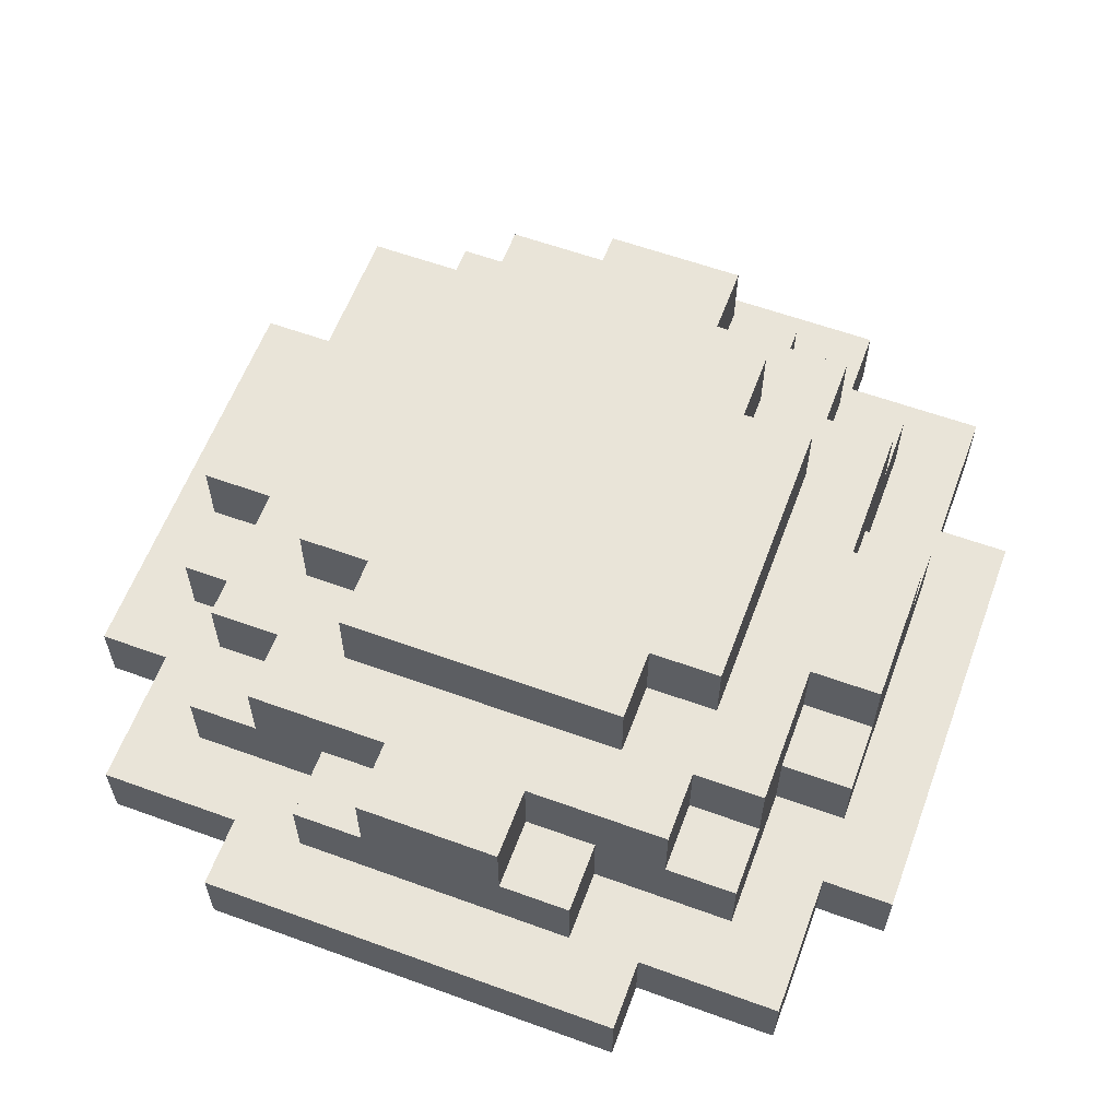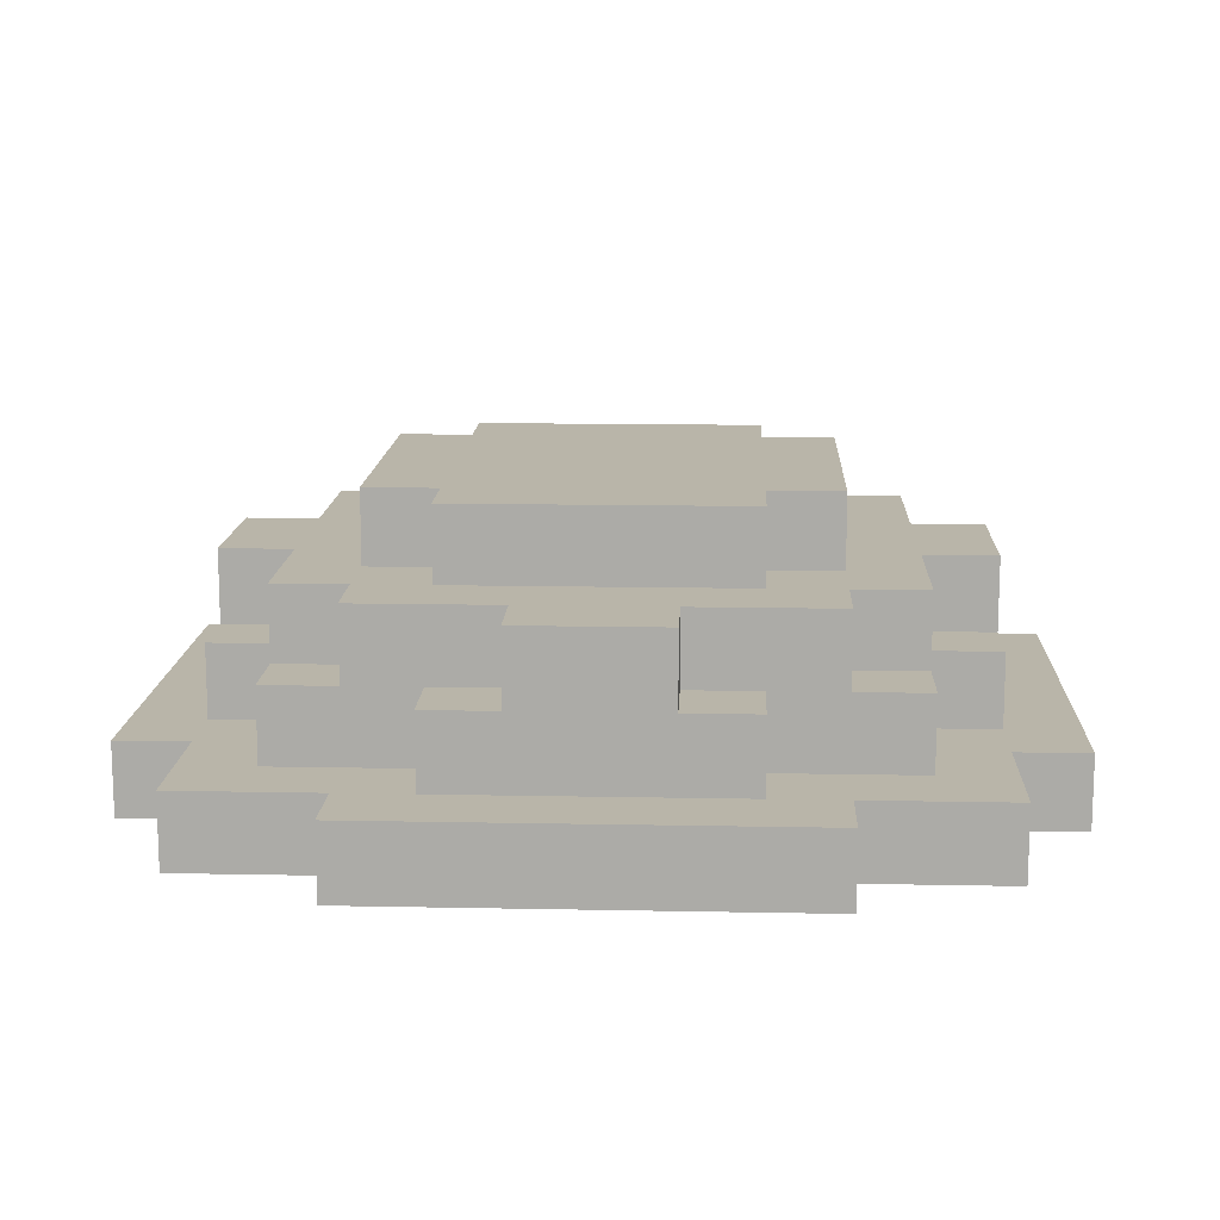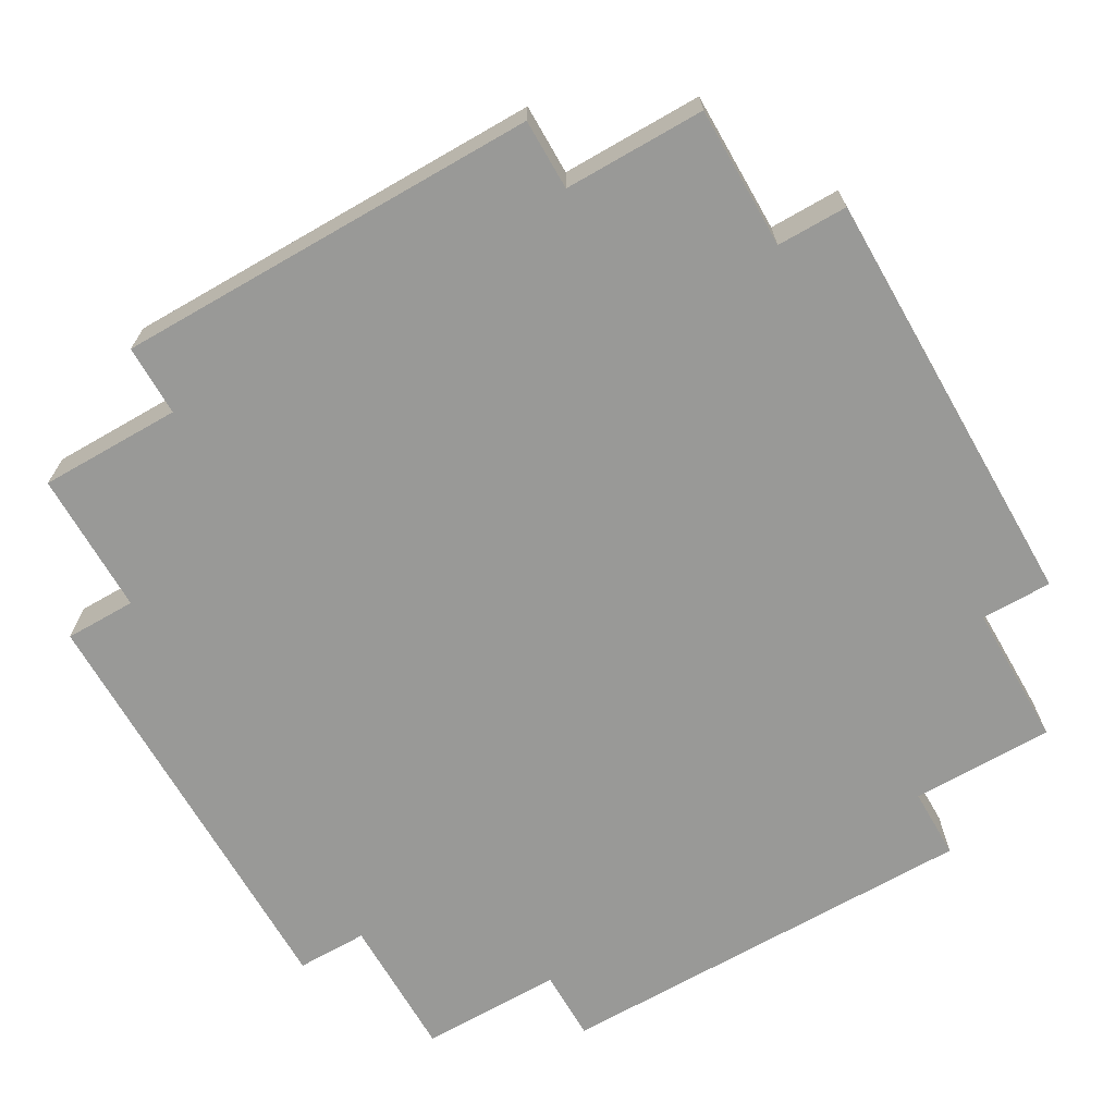
<metadata>
{"format":"obj","ext":"obj","renderer":"f3d","projection":"perspective","resolution":1024,"background":"white","views":[{"elev":60.0,"azim":-159.6,"up":"+Y"},{"elev":13.4,"azim":92.6,"up":"+Y"},{"elev":-68.8,"azim":119.9,"up":"+Y"}]}
</metadata>
<code>
o
v -0.6 -0.8 0.3
v -0.6 -0.8 -0.3
v -0.6 -0.7 0.3
v -0.6 -0.7 -0.3
v -0.5 -0.8 0.5
v -0.5 -0.8 0.3
v -0.5 -0.8 -0.3
v -0.5 -0.8 -0.5
v -0.5 -0.7 0.5
v -0.5 -0.7 0.3
v -0.5 -0.7 0.2
v -0.5 -0.7 -0.2
v -0.5 -0.7 -0.3
v -0.5 -0.7 -0.5
v -0.5 -0.6 0.2
v -0.5 -0.6 0.1
v -0.5 -0.6 -0.1
v -0.5 -0.6 -0.2
v -0.5 -0.5 0.1
v -0.5 -0.5 -0.1
v -0.4 -0.7 0.4
v -0.4 -0.7 0.2
v -0.4 -0.7 -0.2
v -0.4 -0.7 -0.4
v -0.4 -0.6 0.4
v -0.4 -0.6 0.3
v -0.4 -0.6 0.2
v -0.4 -0.6 0.1
v -0.4 -0.6 -0.1
v -0.4 -0.6 -0.2
v -0.4 -0.6 -0.3
v -0.4 -0.6 -0.4
v -0.4 -0.5 0.3
v -0.4 -0.5 0.1
v -0.4 -0.5 -0.1
v -0.4 -0.5 -0.3
v -0.3 -0.8 0.6
v -0.3 -0.8 0.5
v -0.3 -0.8 -0.5
v -0.3 -0.8 -0.6
v -0.3 -0.7 0.6
v -0.3 -0.7 0.5
v -0.3 -0.7 -0.5
v -0.3 -0.7 -0.6
v -0.3 -0.6 0.4
v -0.3 -0.6 0.3
v -0.3 -0.6 -0.3
v -0.3 -0.6 -0.4
v -0.3 -0.5 0.4
v -0.3 -0.5 0.3
v -0.3 -0.5 0.2
v -0.3 -0.5 -0.2
v -0.3 -0.5 -0.3
v -0.3 -0.5 -0.4
v -0.3 -0.4 0.2
v -0.3 -0.4 -0.2
v -0.2 -0.7 0.5
v -0.2 -0.7 0.4
v -0.2 -0.7 -0.4
v -0.2 -0.7 -0.5
v -0.2 -0.6 0.5
v -0.2 -0.6 0.4
v -0.2 -0.6 -0.4
v -0.2 -0.6 -0.5
v -0.2 -0.5 0.3
v -0.2 -0.5 0.2
v -0.2 -0.5 -0.2
v -0.2 -0.5 -0.3
v -0.2 -0.4 0.3
v -0.2 -0.4 0.2
v -0.2 -0.4 -0.2
v -0.2 -0.4 -0.3
v -0.1 -0.6 0.5
v -0.1 -0.6 0.4
v -0.1 -0.6 -0.4
v -0.1 -0.6 -0.5
v -0.1 -0.5 0.5
v -0.1 -0.5 0.4
v -0.1 -0.5 -0.4
v -0.1 -0.5 -0.5
v 0.1 -0.6 0.5
v 0.1 -0.6 0.4
v 0.1 -0.6 -0.4
v 0.1 -0.6 -0.5
v 0.1 -0.5 0.5
v 0.1 -0.5 0.4
v 0.1 -0.5 -0.4
v 0.1 -0.5 -0.5
v 0.2 -0.7 0.5
v 0.2 -0.7 0.4
v 0.2 -0.7 -0.4
v 0.2 -0.7 -0.5
v 0.2 -0.6 0.5
v 0.2 -0.6 0.4
v 0.2 -0.6 -0.4
v 0.2 -0.6 -0.5
v 0.2 -0.5 0.3
v 0.2 -0.5 0.2
v 0.2 -0.5 -0.2
v 0.2 -0.5 -0.3
v 0.2 -0.4 0.3
v 0.2 -0.4 0.2
v 0.2 -0.4 -0.2
v 0.2 -0.4 -0.3
v 0.3 -0.8 0.6
v 0.3 -0.8 0.5
v 0.3 -0.8 -0.5
v 0.3 -0.8 -0.6
v 0.3 -0.7 0.6
v 0.3 -0.7 0.5
v 0.3 -0.7 -0.5
v 0.3 -0.7 -0.6
v 0.3 -0.6 0.4
v 0.3 -0.6 0.3
v 0.3 -0.6 -0.3
v 0.3 -0.6 -0.4
v 0.3 -0.5 0.4
v 0.3 -0.5 0.3
v 0.3 -0.5 0.2
v 0.3 -0.5 -0.2
v 0.3 -0.5 -0.3
v 0.3 -0.5 -0.4
v 0.3 -0.4 0.2
v 0.3 -0.4 -0.2
v 0.4 -0.7 0.4
v 0.4 -0.7 0.2
v 0.4 -0.7 -0.2
v 0.4 -0.7 -0.4
v 0.4 -0.6 0.4
v 0.4 -0.6 0.3
v 0.4 -0.6 0.2
v 0.4 -0.6 0.1
v 0.4 -0.6 -0.1
v 0.4 -0.6 -0.2
v 0.4 -0.6 -0.3
v 0.4 -0.6 -0.4
v 0.4 -0.5 0.3
v 0.4 -0.5 0.1
v 0.4 -0.5 -0.1
v 0.4 -0.5 -0.3
v 0.5 -0.8 0.5
v 0.5 -0.8 0.3
v 0.5 -0.8 -0.3
v 0.5 -0.8 -0.5
v 0.5 -0.7 0.5
v 0.5 -0.7 0.3
v 0.5 -0.7 0.2
v 0.5 -0.7 -0.2
v 0.5 -0.7 -0.3
v 0.5 -0.7 -0.5
v 0.5 -0.6 0.2
v 0.5 -0.6 0.1
v 0.5 -0.6 -0.1
v 0.5 -0.6 -0.2
v 0.5 -0.5 0.1
v 0.5 -0.5 -0.1
v 0.6 -0.8 0.3
v 0.6 -0.8 -0.3
v 0.6 -0.7 0.3
v 0.6 -0.7 -0.3
v -0.3 -0.8 0.6
v -0.3 -0.7 0.6
v 0.3 -0.8 0.6
v 0.3 -0.7 0.6
v -0.5 -0.8 0.5
v -0.5 -0.7 0.5
v -0.3 -0.8 0.5
v -0.3 -0.7 0.5
v -0.2 -0.7 0.5
v -0.2 -0.6 0.5
v -0.1 -0.6 0.5
v -0.1 -0.5 0.5
v 0.1 -0.6 0.5
v 0.1 -0.5 0.5
v 0.2 -0.7 0.5
v 0.2 -0.6 0.5
v 0.3 -0.8 0.5
v 0.3 -0.7 0.5
v 0.5 -0.8 0.5
v 0.5 -0.7 0.5
v -0.4 -0.7 0.4
v -0.4 -0.6 0.4
v -0.3 -0.6 0.4
v -0.3 -0.5 0.4
v -0.2 -0.7 0.4
v -0.2 -0.6 0.4
v -0.1 -0.6 0.4
v -0.1 -0.5 0.4
v 0.1 -0.6 0.4
v 0.1 -0.5 0.4
v 0.2 -0.7 0.4
v 0.2 -0.6 0.4
v 0.3 -0.6 0.4
v 0.3 -0.5 0.4
v 0.4 -0.7 0.4
v 0.4 -0.6 0.4
v -0.6 -0.8 0.3
v -0.6 -0.7 0.3
v -0.5 -0.8 0.3
v -0.5 -0.7 0.3
v -0.4 -0.6 0.3
v -0.4 -0.5 0.3
v -0.3 -0.6 0.3
v -0.3 -0.5 0.3
v -0.2 -0.5 0.3
v -0.2 -0.4 0.3
v 0.2 -0.5 0.3
v 0.2 -0.4 0.3
v 0.3 -0.6 0.3
v 0.3 -0.5 0.3
v 0.4 -0.6 0.3
v 0.4 -0.5 0.3
v 0.5 -0.8 0.3
v 0.5 -0.7 0.3
v 0.6 -0.8 0.3
v 0.6 -0.7 0.3
v -0.5 -0.7 0.2
v -0.5 -0.6 0.2
v -0.4 -0.7 0.2
v -0.4 -0.6 0.2
v -0.3 -0.5 0.2
v -0.3 -0.4 0.2
v -0.2 -0.5 0.2
v -0.2 -0.4 0.2
v 0.2 -0.5 0.2
v 0.2 -0.4 0.2
v 0.3 -0.5 0.2
v 0.3 -0.4 0.2
v 0.4 -0.7 0.2
v 0.4 -0.6 0.2
v 0.5 -0.7 0.2
v 0.5 -0.6 0.2
v -0.5 -0.6 0.1
v -0.5 -0.5 0.1
v -0.4 -0.6 0.1
v -0.4 -0.5 0.1
v 0.4 -0.6 0.1
v 0.4 -0.5 0.1
v 0.5 -0.6 0.1
v 0.5 -0.5 0.1
v -0.5 -0.6 -0.1
v -0.5 -0.5 -0.1
v -0.4 -0.6 -0.1
v -0.4 -0.5 -0.1
v 0.4 -0.6 -0.1
v 0.4 -0.5 -0.1
v 0.5 -0.6 -0.1
v 0.5 -0.5 -0.1
v -0.5 -0.7 -0.2
v -0.5 -0.6 -0.2
v -0.4 -0.7 -0.2
v -0.4 -0.6 -0.2
v -0.3 -0.5 -0.2
v -0.3 -0.4 -0.2
v -0.2 -0.5 -0.2
v -0.2 -0.4 -0.2
v 0.2 -0.5 -0.2
v 0.2 -0.4 -0.2
v 0.3 -0.5 -0.2
v 0.3 -0.4 -0.2
v 0.4 -0.7 -0.2
v 0.4 -0.6 -0.2
v 0.5 -0.7 -0.2
v 0.5 -0.6 -0.2
v -0.6 -0.8 -0.3
v -0.6 -0.7 -0.3
v -0.5 -0.8 -0.3
v -0.5 -0.7 -0.3
v -0.4 -0.6 -0.3
v -0.4 -0.5 -0.3
v -0.3 -0.6 -0.3
v -0.3 -0.5 -0.3
v -0.2 -0.5 -0.3
v -0.2 -0.4 -0.3
v 0.2 -0.5 -0.3
v 0.2 -0.4 -0.3
v 0.3 -0.6 -0.3
v 0.3 -0.5 -0.3
v 0.4 -0.6 -0.3
v 0.4 -0.5 -0.3
v 0.5 -0.8 -0.3
v 0.5 -0.7 -0.3
v 0.6 -0.8 -0.3
v 0.6 -0.7 -0.3
v -0.4 -0.7 -0.4
v -0.4 -0.6 -0.4
v -0.3 -0.6 -0.4
v -0.3 -0.5 -0.4
v -0.2 -0.7 -0.4
v -0.2 -0.6 -0.4
v -0.1 -0.6 -0.4
v -0.1 -0.5 -0.4
v 0.1 -0.6 -0.4
v 0.1 -0.5 -0.4
v 0.2 -0.7 -0.4
v 0.2 -0.6 -0.4
v 0.3 -0.6 -0.4
v 0.3 -0.5 -0.4
v 0.4 -0.7 -0.4
v 0.4 -0.6 -0.4
v -0.5 -0.8 -0.5
v -0.5 -0.7 -0.5
v -0.3 -0.8 -0.5
v -0.3 -0.7 -0.5
v -0.2 -0.7 -0.5
v -0.2 -0.6 -0.5
v -0.1 -0.6 -0.5
v -0.1 -0.5 -0.5
v 0.1 -0.6 -0.5
v 0.1 -0.5 -0.5
v 0.2 -0.7 -0.5
v 0.2 -0.6 -0.5
v 0.3 -0.8 -0.5
v 0.3 -0.7 -0.5
v 0.5 -0.8 -0.5
v 0.5 -0.7 -0.5
v -0.3 -0.8 -0.6
v -0.3 -0.7 -0.6
v 0.3 -0.8 -0.6
v 0.3 -0.7 -0.6
v -0.3 -0.8 0.6
v 0.3 -0.8 0.6
v -0.5 -0.8 0.5
v -0.3 -0.8 0.5
v 0.3 -0.8 0.5
v 0.5 -0.8 0.5
v -0.6 -0.8 0.3
v -0.5 -0.8 0.3
v 0.5 -0.8 0.3
v 0.6 -0.8 0.3
v -0.6 -0.8 -0.3
v -0.5 -0.8 -0.3
v 0.5 -0.8 -0.3
v 0.6 -0.8 -0.3
v -0.5 -0.8 -0.5
v -0.3 -0.8 -0.5
v 0.3 -0.8 -0.5
v 0.5 -0.8 -0.5
v -0.3 -0.8 -0.6
v 0.3 -0.8 -0.6
v -0.3 -0.7 0.6
v 0.3 -0.7 0.6
v -0.5 -0.7 0.5
v -0.3 -0.7 0.5
v -0.2 -0.7 0.5
v 0.2 -0.7 0.5
v 0.3 -0.7 0.5
v 0.5 -0.7 0.5
v -0.4 -0.7 0.4
v -0.2 -0.7 0.4
v 0.2 -0.7 0.4
v 0.4 -0.7 0.4
v -0.6 -0.7 0.3
v -0.5 -0.7 0.3
v 0.5 -0.7 0.3
v 0.6 -0.7 0.3
v -0.5 -0.7 0.2
v -0.4 -0.7 0.2
v 0.4 -0.7 0.2
v 0.5 -0.7 0.2
v -0.5 -0.7 -0.2
v -0.4 -0.7 -0.2
v 0.4 -0.7 -0.2
v 0.5 -0.7 -0.2
v -0.6 -0.7 -0.3
v -0.5 -0.7 -0.3
v 0.5 -0.7 -0.3
v 0.6 -0.7 -0.3
v -0.4 -0.7 -0.4
v -0.2 -0.7 -0.4
v 0.2 -0.7 -0.4
v 0.4 -0.7 -0.4
v -0.5 -0.7 -0.5
v -0.3 -0.7 -0.5
v -0.2 -0.7 -0.5
v 0.2 -0.7 -0.5
v 0.3 -0.7 -0.5
v 0.5 -0.7 -0.5
v -0.3 -0.7 -0.6
v 0.3 -0.7 -0.6
v -0.2 -0.6 0.5
v -0.1 -0.6 0.5
v 0.1 -0.6 0.5
v 0.2 -0.6 0.5
v -0.4 -0.6 0.4
v -0.3 -0.6 0.4
v -0.2 -0.6 0.4
v -0.1 -0.6 0.4
v 0.1 -0.6 0.4
v 0.2 -0.6 0.4
v 0.3 -0.6 0.4
v 0.4 -0.6 0.4
v -0.4 -0.6 0.3
v -0.3 -0.6 0.3
v 0.3 -0.6 0.3
v 0.4 -0.6 0.3
v -0.5 -0.6 0.2
v -0.4 -0.6 0.2
v 0.4 -0.6 0.2
v 0.5 -0.6 0.2
v -0.5 -0.6 0.1
v -0.4 -0.6 0.1
v 0.4 -0.6 0.1
v 0.5 -0.6 0.1
v -0.5 -0.6 -0.1
v -0.4 -0.6 -0.1
v 0.4 -0.6 -0.1
v 0.5 -0.6 -0.1
v -0.5 -0.6 -0.2
v -0.4 -0.6 -0.2
v 0.4 -0.6 -0.2
v 0.5 -0.6 -0.2
v -0.4 -0.6 -0.3
v -0.3 -0.6 -0.3
v 0.3 -0.6 -0.3
v 0.4 -0.6 -0.3
v -0.4 -0.6 -0.4
v -0.3 -0.6 -0.4
v -0.2 -0.6 -0.4
v -0.1 -0.6 -0.4
v 0.1 -0.6 -0.4
v 0.2 -0.6 -0.4
v 0.3 -0.6 -0.4
v 0.4 -0.6 -0.4
v -0.2 -0.6 -0.5
v -0.1 -0.6 -0.5
v 0.1 -0.6 -0.5
v 0.2 -0.6 -0.5
v -0.1 -0.5 0.5
v 0.1 -0.5 0.5
v -0.3 -0.5 0.4
v -0.1 -0.5 0.4
v 0.1 -0.5 0.4
v 0.3 -0.5 0.4
v -0.4 -0.5 0.3
v -0.3 -0.5 0.3
v -0.2 -0.5 0.3
v 0.2 -0.5 0.3
v 0.3 -0.5 0.3
v 0.4 -0.5 0.3
v -0.3 -0.5 0.2
v -0.2 -0.5 0.2
v 0.2 -0.5 0.2
v 0.3 -0.5 0.2
v -0.5 -0.5 0.1
v -0.4 -0.5 0.1
v 0.4 -0.5 0.1
v 0.5 -0.5 0.1
v -0.5 -0.5 -0.1
v -0.4 -0.5 -0.1
v 0.4 -0.5 -0.1
v 0.5 -0.5 -0.1
v -0.3 -0.5 -0.2
v -0.2 -0.5 -0.2
v 0.2 -0.5 -0.2
v 0.3 -0.5 -0.2
v -0.4 -0.5 -0.3
v -0.3 -0.5 -0.3
v -0.2 -0.5 -0.3
v 0.2 -0.5 -0.3
v 0.3 -0.5 -0.3
v 0.4 -0.5 -0.3
v -0.3 -0.5 -0.4
v -0.1 -0.5 -0.4
v 0.1 -0.5 -0.4
v 0.3 -0.5 -0.4
v -0.1 -0.5 -0.5
v 0.1 -0.5 -0.5
v -0.2 -0.4 0.3
v 0.2 -0.4 0.3
v -0.3 -0.4 0.2
v -0.2 -0.4 0.2
v 0.2 -0.4 0.2
v 0.3 -0.4 0.2
v -0.3 -0.4 -0.2
v -0.2 -0.4 -0.2
v 0.2 -0.4 -0.2
v 0.3 -0.4 -0.2
v -0.2 -0.4 -0.3
v 0.2 -0.4 -0.3
f 3 2 1
f 4 2 3
f 9 6 5
f 10 6 9
f 13 8 7
f 14 8 13
f 15 12 11
f 16 12 15
f 17 12 16
f 18 12 17
f 19 17 16
f 20 17 19
f 25 22 21
f 26 22 25
f 27 22 26
f 30 24 23
f 31 24 30
f 32 24 31
f 33 28 27
f 33 27 26
f 34 28 33
f 35 31 30
f 35 30 29
f 36 31 35
f 41 38 37
f 42 38 41
f 43 40 39
f 44 40 43
f 49 46 45
f 50 46 49
f 53 48 47
f 54 48 53
f 55 52 51
f 56 52 55
f 61 58 57
f 62 58 61
f 63 60 59
f 64 60 63
f 69 66 65
f 70 66 69
f 71 68 67
f 72 68 71
f 77 74 73
f 78 74 77
f 79 76 75
f 80 76 79
f 81 82 85
f 85 82 86
f 83 84 87
f 87 84 88
f 89 90 93
f 93 90 94
f 91 92 95
f 95 92 96
f 97 98 101
f 101 98 102
f 99 100 103
f 103 100 104
f 105 106 109
f 109 106 110
f 107 108 111
f 111 108 112
f 113 114 117
f 117 114 118
f 115 116 121
f 121 116 122
f 119 120 123
f 123 120 124
f 125 126 129
f 129 126 130
f 130 126 131
f 127 128 134
f 134 128 135
f 135 128 136
f 131 132 137
f 130 131 137
f 137 132 138
f 134 135 139
f 133 134 139
f 139 135 140
f 141 142 145
f 145 142 146
f 143 144 149
f 149 144 150
f 147 148 151
f 151 148 152
f 152 148 153
f 153 148 154
f 152 153 155
f 155 153 156
f 157 158 159
f 159 158 160
f 163 162 161
f 164 162 163
f 167 166 165
f 168 166 167
f 171 170 169
f 173 171 169
f 173 172 171
f 174 172 173
f 175 173 169
f 176 173 175
f 179 178 177
f 180 178 179
f 183 182 181
f 185 183 181
f 185 184 183
f 186 184 185
f 187 184 186
f 188 184 187
f 192 190 189
f 193 190 192
f 193 192 191
f 194 190 193
f 195 193 191
f 196 193 195
f 199 198 197
f 200 198 199
f 203 202 201
f 204 202 203
f 207 206 205
f 208 206 207
f 211 210 209
f 212 210 211
f 215 214 213
f 216 214 215
f 219 218 217
f 220 218 219
f 223 222 221
f 224 222 223
f 227 226 225
f 228 226 227
f 231 230 229
f 232 230 231
f 235 234 233
f 236 234 235
f 239 238 237
f 240 238 239
f 241 242 243
f 243 242 244
f 245 246 247
f 247 246 248
f 249 250 251
f 251 250 252
f 253 254 255
f 255 254 256
f 257 258 259
f 259 258 260
f 261 262 263
f 263 262 264
f 265 266 267
f 267 266 268
f 269 270 271
f 271 270 272
f 273 274 275
f 275 274 276
f 277 278 279
f 279 278 280
f 281 282 283
f 283 282 284
f 285 286 287
f 285 287 289
f 287 288 289
f 289 288 290
f 290 288 291
f 291 288 292
f 293 294 296
f 296 294 297
f 295 296 297
f 297 294 298
f 295 297 299
f 299 297 300
f 301 302 303
f 303 302 304
f 305 306 307
f 305 307 309
f 307 308 309
f 309 308 310
f 305 309 311
f 311 309 312
f 313 314 315
f 315 314 316
f 317 318 319
f 319 318 320
f 324 322 321
f 325 322 324
f 328 324 323
f 328 326 325
f 328 325 324
f 329 326 328
f 331 328 327
f 331 330 329
f 331 329 328
f 332 330 331
f 333 330 332
f 334 330 333
f 335 333 332
f 336 333 335
f 337 333 336
f 338 333 337
f 339 337 336
f 340 337 339
f 341 342 344
f 344 342 345
f 345 342 346
f 346 342 347
f 343 344 349
f 344 345 349
f 349 345 350
f 347 348 351
f 346 347 351
f 351 348 352
f 343 349 354
f 352 348 355
f 353 354 357
f 354 349 357
f 357 349 358
f 355 356 359
f 352 355 359
f 359 356 360
f 353 357 361
f 360 356 364
f 361 362 365
f 353 361 365
f 365 362 366
f 363 364 367
f 364 356 367
f 367 356 368
f 366 362 369
f 363 367 372
f 369 370 373
f 366 369 373
f 373 370 374
f 374 370 375
f 371 372 376
f 376 372 377
f 372 367 378
f 377 372 378
f 374 375 379
f 376 377 379
f 375 376 379
f 379 377 380
f 381 382 387
f 387 382 388
f 383 384 389
f 389 384 390
f 385 386 393
f 393 386 394
f 391 392 395
f 395 392 396
f 397 398 401
f 401 398 402
f 399 400 403
f 403 400 404
f 405 406 409
f 409 406 410
f 407 408 411
f 411 408 412
f 413 414 417
f 417 414 418
f 415 416 423
f 423 416 424
f 419 420 425
f 425 420 426
f 421 422 427
f 427 422 428
f 429 430 432
f 432 430 433
f 431 432 436
f 433 434 436
f 432 433 436
f 436 434 437
f 437 434 438
f 438 434 439
f 435 436 441
f 436 437 441
f 441 437 442
f 439 440 443
f 438 439 443
f 443 440 444
f 435 441 446
f 444 440 447
f 445 446 449
f 446 441 450
f 449 446 450
f 447 448 451
f 444 447 451
f 451 448 452
f 450 441 453
f 444 451 456
f 453 454 457
f 450 453 457
f 457 454 458
f 458 454 459
f 455 456 460
f 456 451 461
f 460 456 461
f 461 451 462
f 458 459 463
f 459 460 463
f 460 461 463
f 463 461 464
f 464 461 465
f 465 461 466
f 464 465 467
f 467 465 468
f 469 470 472
f 472 470 473
f 471 472 475
f 473 474 475
f 472 473 475
f 475 474 476
f 476 474 477
f 477 474 478
f 476 477 479
f 479 477 480

</code>
